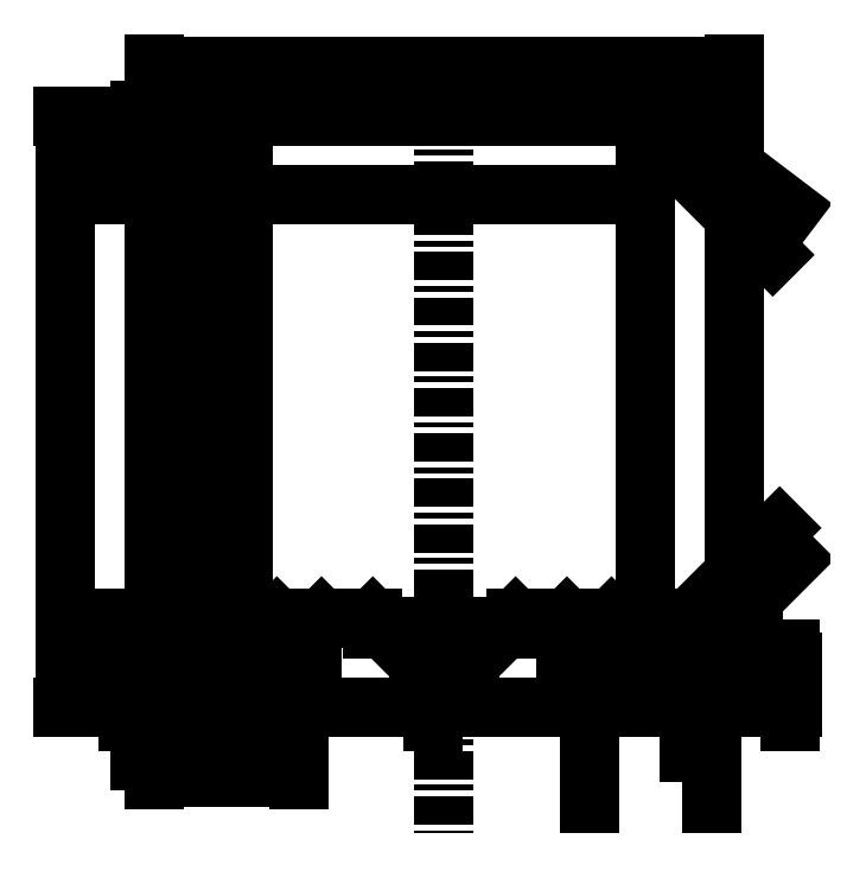
<metadata>
{"format":"dxf","ext":"dxf","renderer":"ezdxf+matplotlib","layout":"modelspace","background":"white","min_lineweight":24,"dpi":150}
</metadata>
<code>
0
SECTION
2
ENTITIES
0
LINE
8
0
10
54.92
20
46.29
30
0
11
54.92
21
311.3
31
0
0
LINE
8
0
10
54.92
20
311.3
30
0
11
314.9
21
311.3
31
0
0
LINE
8
0
10
314.9
20
311.3
30
0
11
314.9
21
46.29
31
0
0
LINE
8
0
10
314.9
20
46.29
30
0
11
54.92
21
46.29
31
0
0
CIRCLE
8
0
10
249.9
20
66.29
30
0
40
3.125
0
CIRCLE
8
0
10
119.9
20
66.29
30
0
40
3.125
0
CIRCLE
8
0
10
304.9
20
296.3
30
0
40
1.625
0
CIRCLE
8
0
10
304.9
20
76.29
30
0
40
1.625
0
CIRCLE
8
0
10
284.9
20
76.29
30
0
40
1.625
0
LINE
8
0
10
179.9
20
59.29
30
0
11
189.9
21
59.29
31
0
0
LINE
8
0
10
189.9
20
59.29
30
0
11
216.9
21
86.29
31
0
0
LINE
8
0
10
216.9
20
86.29
30
0
11
239.9
21
86.29
31
0
0
LINE
8
0
10
239.9
20
86.29
30
0
11
245.9
21
80.29
31
0
0
LINE
8
0
10
245.9
20
80.29
30
0
11
253.9
21
80.29
31
0
0
LINE
8
0
10
253.9
20
80.29
30
0
11
259.9
21
86.29
31
0
0
LINE
8
0
10
259.9
20
86.29
30
0
11
274.9
21
86.29
31
0
0
LINE
8
0
10
274.9
20
86.29
30
0
11
274.9
21
276.3
31
0
0
LINE
8
0
10
274.9
20
276.3
30
0
11
94.92
21
276.3
31
0
0
LINE
8
0
10
94.92
20
276.3
30
0
11
94.92
21
86.29
31
0
0
LINE
8
0
10
94.92
20
86.29
30
0
11
109.9
21
86.29
31
0
0
LINE
8
0
10
109.9
20
86.29
30
0
11
115.9
21
80.29
31
0
0
LINE
8
0
10
115.9
20
80.29
30
0
11
123.9
21
80.29
31
0
0
LINE
8
0
10
123.9
20
80.29
30
0
11
129.9
21
86.29
31
0
0
LINE
8
0
10
129.9
20
86.29
30
0
11
152.9
21
86.29
31
0
0
LINE
8
0
10
152.9
20
86.29
30
0
11
179.9
21
59.29
31
0
0
CIRCLE
8
0
10
64.92
20
296.3
30
0
40
1.625
0
CIRCLE
8
0
10
84.92
20
296.3
30
0
40
1.625
0
CIRCLE
8
0
10
64.92
20
76.29
30
0
40
1.625
0
CIRCLE
8
0
10
84.92
20
76.29
30
0
40
1.625
0
CIRCLE
8
0
10
64.92
20
56.29
30
0
40
1.625
0
CIRCLE
8
0
10
74.92
20
55.29
30
0
40
2.5
0
CIRCLE
8
0
10
284.9
20
296.3
30
0
40
1.625
0
CIRCLE
8
0
10
294.9
20
55.29
30
0
40
2.5
0
CIRCLE
8
0
10
304.9
20
56.29
30
0
40
1.625
0
LINE
8
0
10
184.9
20
311.3
30
0
11
184.9
21
-10.17
31
0
0
DIMENSION
8
0
2
*D1
10
314.9
20
333.3
30
0
11
181.1
21
333.3
31
0
70
   160
71
     2
42
-1
3
SLDDIMSTYLE0
13
54.92
23
311.3
33
0
14
314.9
24
311.3
34
0
0
DIMENSION
8
0
2
*D2
10
14.92
20
311.3
30
0
11
14.92
21
177.4
31
0
70
   160
71
     2
42
-1
3
SLDDIMSTYLE0
13
54.92
23
46.29
33
0
14
54.92
24
311.3
34
0
50
90
0
DIMENSION
8
0
2
*D3
10
179.7
20
46.29
30
0
11
179.7
21
52.27
31
0
70
   160
71
     2
42
-1
3
SLDDIMSTYLE1
13
179.9
23
59.29
33
0
14
54.92
24
46.29
34
0
50
90
0
DIMENSION
8
0
2
*D4
10
189.9
20
71.92
30
0
11
184.6
21
71.92
31
0
70
   160
71
     2
42
-1
3
SLDDIMSTYLE1
13
179.9
23
59.29
33
0
14
189.9
24
59.29
34
0
0
DIMENSION
8
0
2
*D5
10
152.9
20
82.28
30
0
11
184.6
21
82.28
31
0
70
   160
71
     2
42
-1
3
SLDDIMSTYLE0
13
216.9
23
86.29
33
0
14
152.9
24
86.29
34
0
0
DIMENSION
8
0
2
*D6
10
253.9
20
71.92
30
0
11
248.5
21
71.92
31
0
70
   160
71
     2
42
-1
3
SLDDIMSTYLE1
13
245.9
23
80.29
33
0
14
253.9
24
80.29
34
0
0
DIMENSION
8
0
2
*D7
10
259.9
20
82.28
30
0
11
248.5
21
82.28
31
0
70
   160
71
     2
42
-1
3
SLDDIMSTYLE1
13
239.9
23
86.29
33
0
14
259.9
24
86.29
34
0
0
DIMENSION
8
0
2
*D8
10
54.92
20
325.4
30
0
11
75.76
21
325.4
31
0
70
   160
71
     2
42
-1
3
SLDDIMSTYLE0
13
94.92
23
276.3
33
0
14
54.92
24
311.3
34
0
0
DIMENSION
8
0
2
*D9
10
314.9
20
325.4
30
0
11
295.3
21
325.4
31
0
70
   160
71
     2
42
-1
3
SLDDIMSTYLE0
13
274.9
23
276.3
33
0
14
314.9
24
311.3
34
0
0
DIMENSION
8
0
2
*D10
10
26.92
20
311.3
30
0
11
26.92
21
293.9
31
0
70
   160
71
     2
42
-1
3
SLDDIMSTYLE0
13
94.92
23
276.3
33
0
14
54.92
24
311.3
34
0
50
90
0
DIMENSION
8
0
2
*D11
10
25.85
20
46.29
30
0
11
25.85
21
67.4
31
0
70
   160
71
     2
42
-1
3
SLDDIMSTYLE0
13
94.92
23
86.29
33
0
14
54.92
24
46.29
34
0
50
90
0
DIMENSION
8
0
2
*D12
10
54.92
20
22.47
30
0
11
65.65
21
22.47
31
0
70
   160
71
     2
42
-1
3
SLDDIMSTYLE1
13
74.92
23
50.29
33
0
14
54.92
24
46.29
34
0
0
DIMENSION
8
0
2
*D13
10
64.92
20
319.3
30
0
11
75.76
21
319.3
31
0
70
   160
71
     2
42
-1
3
SLDDIMSTYLE1
13
84.92
23
80.42
33
0
14
64.92
24
80.42
34
0
0
DIMENSION
8
0
2
*D14
10
322.7
20
86.29
30
0
11
322.7
21
83.88
31
0
70
   160
71
     2
42
-1
3
SLDDIMSTYLE1
13
253.9
23
80.29
33
0
14
274.9
24
86.29
34
0
50
90
0
DIMENSION
8
0
2
*D15
10
35.87
20
56.29
30
0
11
35.87
21
67.4
31
0
70
   160
71
     2
42
-1
3
SLDDIMSTYLE1
13
60.8
23
76.29
33
0
14
60.8
24
56.29
34
0
50
90
0
DIMENSION
8
0
2
*D16
10
43.47
20
46.29
30
0
11
43.47
21
51.11
31
0
70
   160
71
     2
42
-1
3
SLDDIMSTYLE1
13
60.8
23
56.29
33
0
14
54.92
24
46.29
34
0
50
90
0
DIMENSION
8
0
2
*D17
10
35.87
20
311.3
30
0
11
35.87
21
293.9
31
0
70
   160
71
     2
42
-1
3
SLDDIMSTYLE0
13
60.8
23
296.3
33
0
14
54.92
24
311.3
34
0
50
90
0
DIMENSION
8
0
2
*D19
10
303.6
20
297.3
30
0
11
332.5
21
275.4
31
0
70
   163
1
<>
71
     1
42
-1
3
SLDDIMSTYLE2
15
306.2
25
295.3
35
0
40
0
0
DIMENSION
8
0
2
*D20
10
283.8
20
297.4
30
0
11
325.3
21
256
31
0
70
   163
1
<>
71
     1
42
-1
3
SLDDIMSTYLE2
15
286.1
25
295.1
35
0
40
0
0
DIMENSION
8
0
2
*D21
10
294.9
20
57.79
30
0
11
294.9
21
31.11
31
0
70
   163
1
<>
71
     1
42
-1
3
SLDDIMSTYLE3
15
294.9
25
52.79
35
0
40
0
0
DIMENSION
8
0
2
*D22
10
304.9
20
57.92
30
0
11
304.9
21
13.09
31
0
70
   163
1
<>
71
     1
42
-1
3
SLDDIMSTYLE2
15
304.9
25
54.67
35
0
40
0
0
DIMENSION
8
0
2
*D23
10
303.8
20
75.14
30
0
11
334.5
21
105.9
31
0
70
   163
1
<>
71
     1
42
-1
3
SLDDIMSTYLE2
15
306.1
25
77.44
35
0
40
0
0
DIMENSION
8
0
2
*D24
10
283.8
20
75.14
30
0
11
328.3
21
119.7
31
0
70
   163
1
<>
71
     1
42
-1
3
SLDDIMSTYLE2
15
286.1
25
77.44
35
0
40
0
0
DIMENSION
8
0
2
*D25
10
54.92
20
14.71
30
0
11
88.06
21
14.71
31
0
70
   160
71
     2
42
-1
3
SLDDIMSTYLE0
13
119.9
23
60.67
33
0
14
54.92
24
46.29
34
0
50
0
0
DIMENSION
8
0
2
*D26
10
340.2
20
46.29
30
0
11
340.2
21
52.27
31
0
70
   160
71
     2
42
-1
3
SLDDIMSTYLE1
13
255.5
23
66.29
33
0
14
314.9
24
46.29
34
0
50
90
0
DIMENSION
8
0
2
*D27
10
96.64
20
46.29
30
0
11
96.64
21
56.85
31
0
70
   160
71
     2
42
-1
3
SLDDIMSTYLE1
13
114.3
23
66.29
33
0
14
54.92
24
46.29
34
0
50
90
0
DIMENSION
8
0
2
*D28
10
249.9
20
69.42
30
0
11
249.9
21
13.09
31
0
70
   163
1
<>
71
     1
42
-1
3
SLDDIMSTYLE2
15
249.9
25
63.17
35
0
40
0
0
DIMENSION
8
0
2
*D29
10
54.92
20
314
30
0
11
58.28
21
314
31
0
70
   160
71
     2
42
-1
3
SLDDIMSTYLE1
13
64.92
23
300.4
33
0
14
54.92
24
311.3
34
0
0
DIMENSION
8
0
2
*D30
10
79.52
20
46.29
30
0
11
79.52
21
19.44
31
0
70
   160
71
     2
42
-1
3
SLDDIMSTYLE0
13
79.92
23
55.29
33
0
14
54.92
24
46.29
34
0
50
90
0
INSERT
8
0
2
SW_CENTERMARKSYMBOL_0
10
119.9
20
66.29
30
0
0
INSERT
8
0
2
SW_CENTERMARKSYMBOL_1
10
304.9
20
296.3
30
0
0
INSERT
8
0
2
SW_CENTERMARKSYMBOL_2
10
284.9
20
296.3
30
0
0
INSERT
8
0
2
SW_CENTERMARKSYMBOL_3
10
304.9
20
76.29
30
0
0
INSERT
8
0
2
SW_CENTERMARKSYMBOL_4
10
284.9
20
76.29
30
0
0
INSERT
8
0
2
SW_CENTERMARKSYMBOL_5
10
304.9
20
56.29
30
0
0
INSERT
8
0
2
SW_CENTERMARKSYMBOL_6
10
294.9
20
55.29
30
0
0
INSERT
8
0
2
SW_CENTERMARKSYMBOL_7
10
64.92
20
296.3
30
0
0
INSERT
8
0
2
SW_CENTERMARKSYMBOL_8
10
84.92
20
296.3
30
0
0
INSERT
8
0
2
SW_CENTERMARKSYMBOL_9
10
64.92
20
76.29
30
0
0
INSERT
8
0
2
SW_CENTERMARKSYMBOL_10
10
84.92
20
76.29
30
0
0
INSERT
8
0
2
SW_CENTERMARKSYMBOL_11
10
64.92
20
56.29
30
0
0
INSERT
8
0
2
SW_CENTERMARKSYMBOL_12
10
74.92
20
55.29
30
0
0
INSERT
8
0
2
SW_CENTERMARKSYMBOL_13
10
249.9
20
66.29
30
0
0
ENDSEC
0
EOF

</code>
